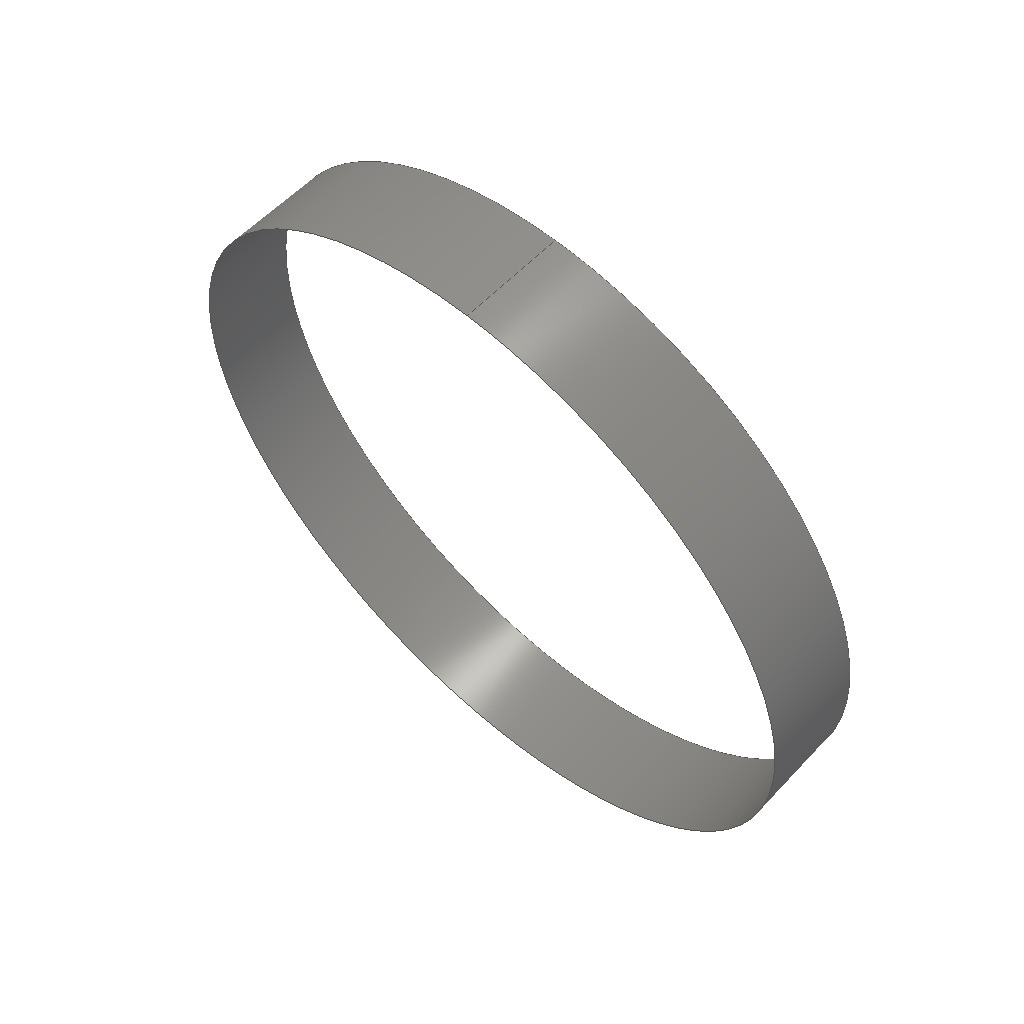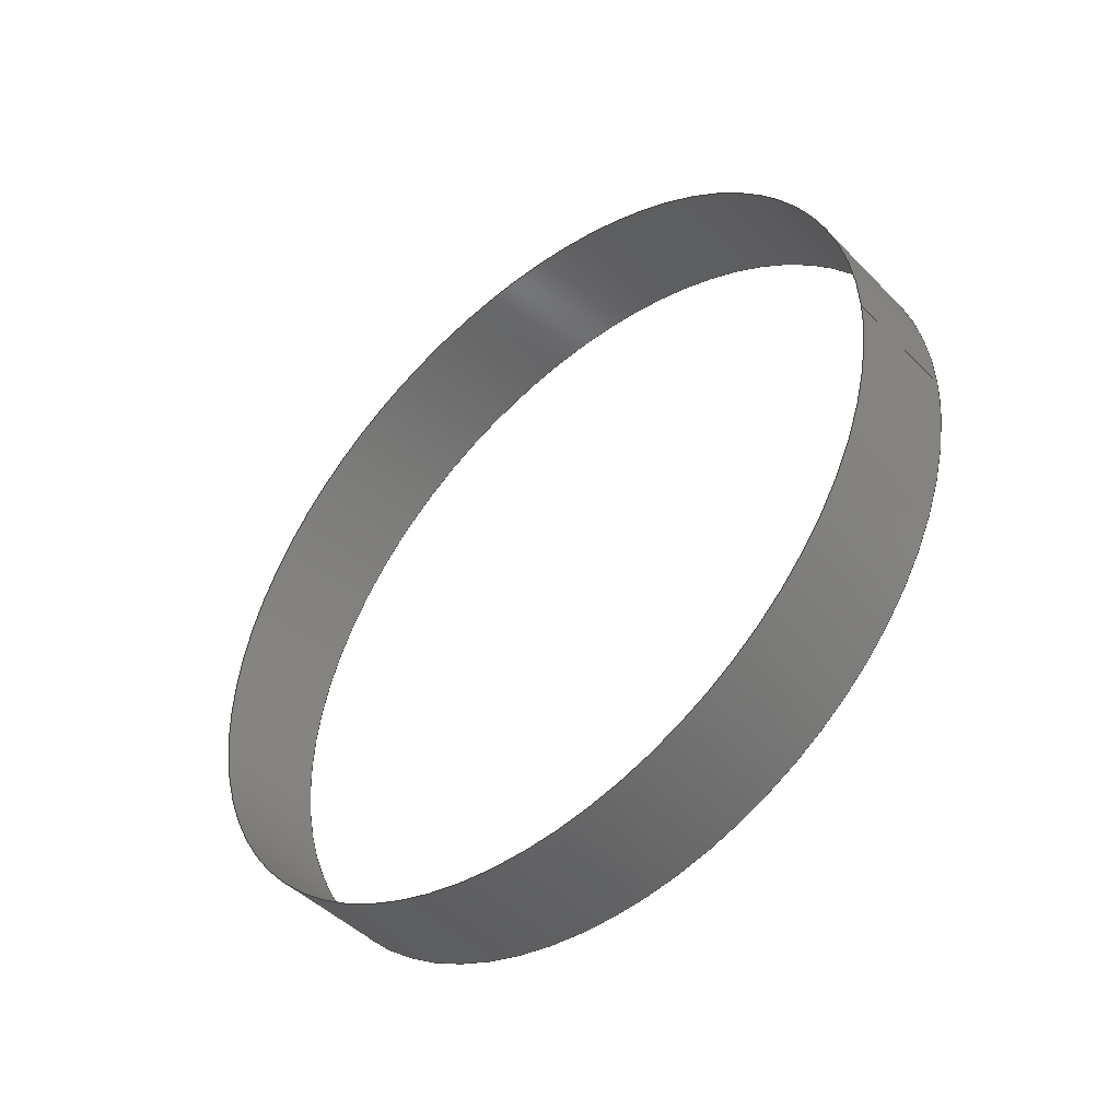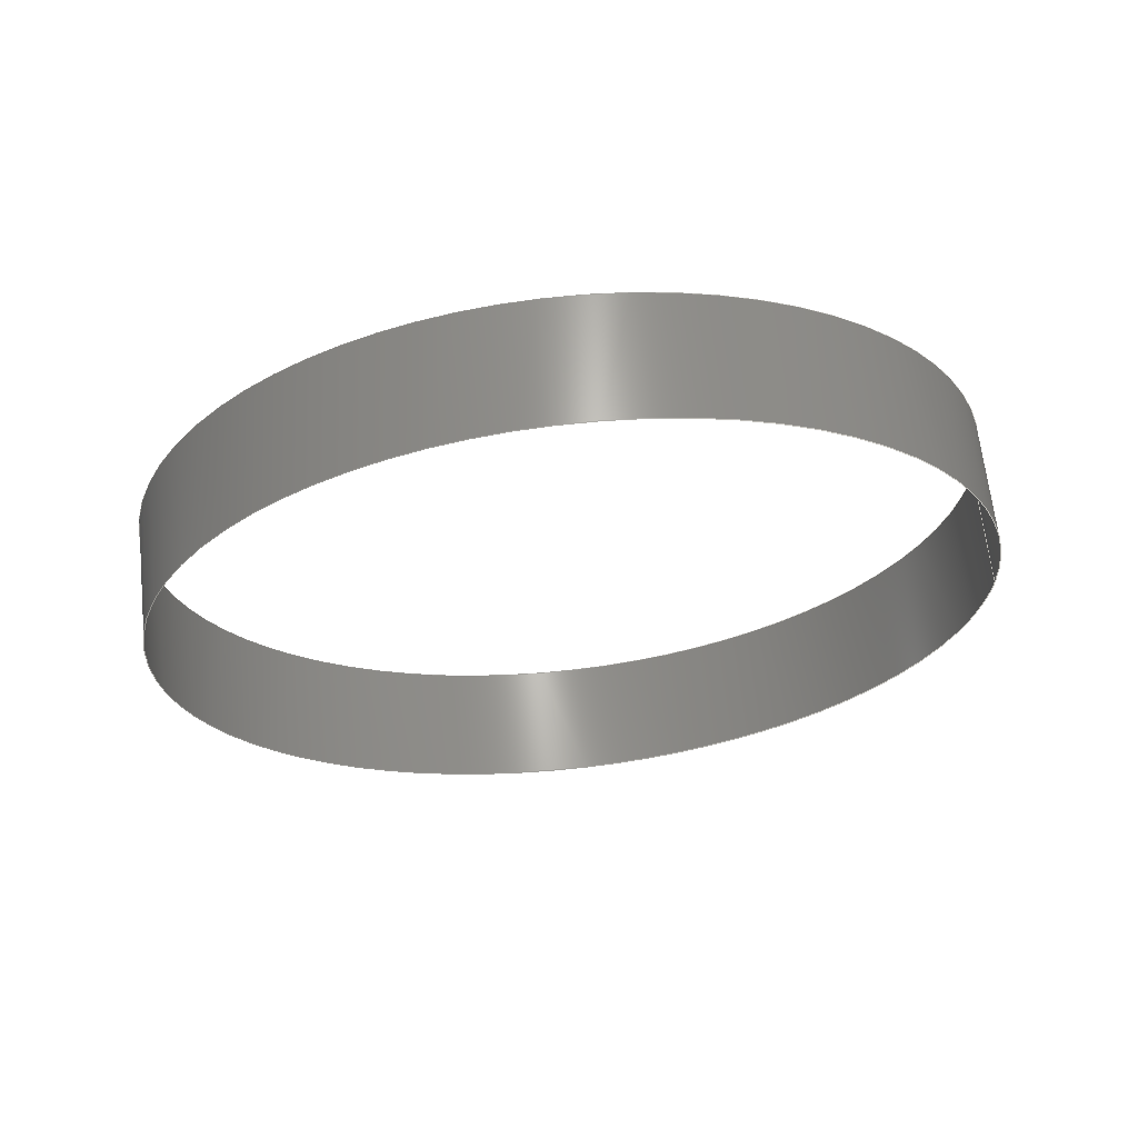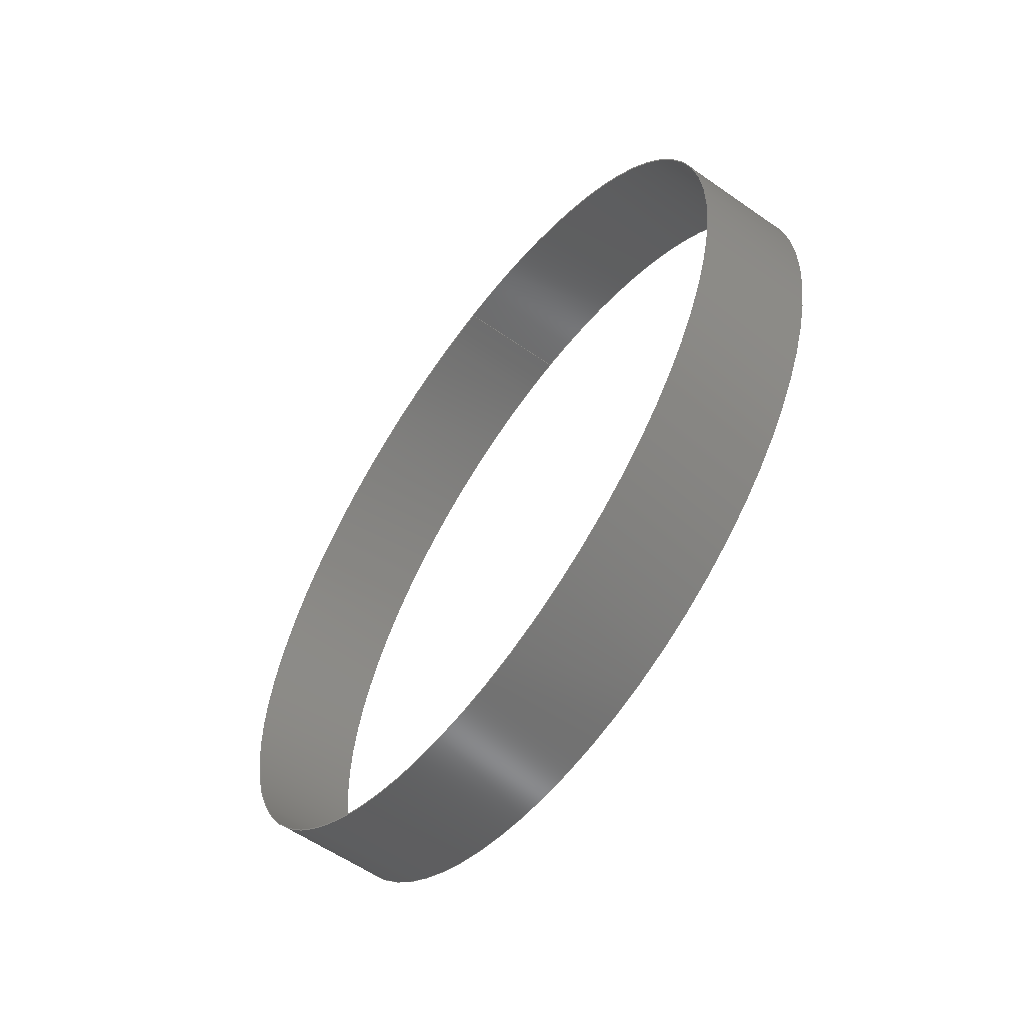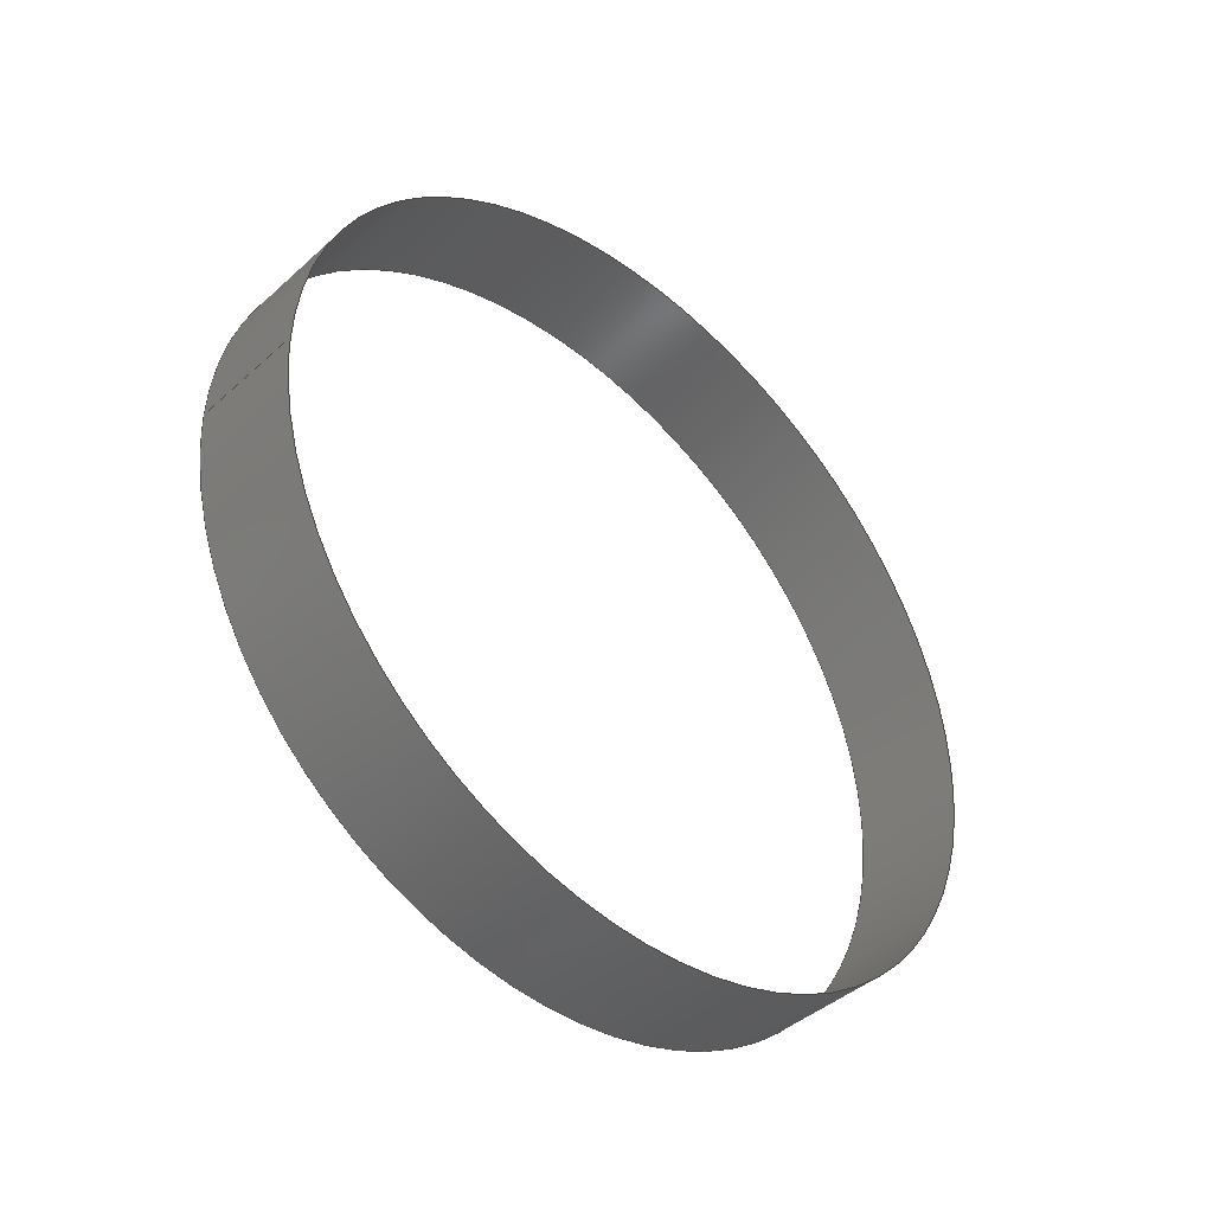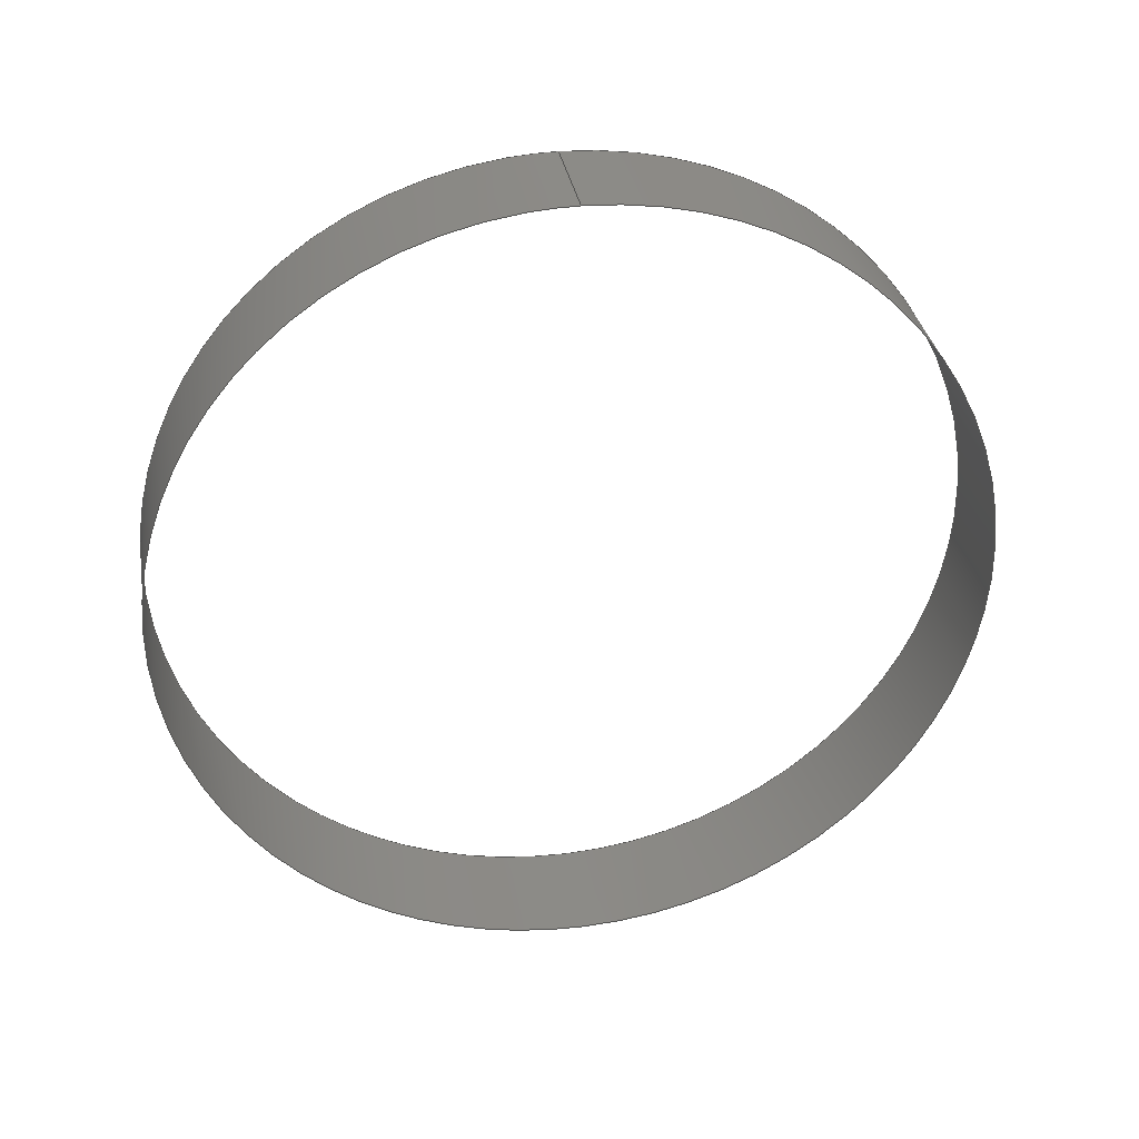
<metadata>
{"format":"iges","ext":"igs","renderer":"f3d","projection":"perspective","resolution":1024,"background":"white","views":[{"elev":58.5,"azim":132.8,"up":"+Y"},{"elev":-46.2,"azim":131.2,"up":"+Z"},{"elev":65.4,"azim":83.7,"up":"+Z"},{"elev":-58.4,"azim":-35.8,"up":"+Y"},{"elev":-42.8,"azim":-133.2,"up":"+Z"},{"elev":33.2,"azim":-99.6,"up":"+Y"}]}
</metadata>
<code>

IGES obtained from Nurbs toolbox.
See <http://octave.sourceforge.net/nurbs/>.

1H,,1H;,13HNurbs toolbox,32Hphotocathode_200kV_optim_115igs,
12HOctave Nurbs,8Hnrb2iges,32,75,6,75,15,17HNurbs from Octave,1,6,1HM,
1000,1,10H20190.2,1e-06,1e+04,12HJacopo Corno,
19HGSCE - TU Darmstadt,3,0;
     128       1       0       0       0       0       0       0       0
     128       0       0      15       0                               0
128,8,1,2,1,0,0,0,0,0,0,0,0,0.25,             1
0.25,0.5,0.5,0.75,0.75,1,1,        1
1,0,0,1,1,1,0.7071,        1
1,0.7071,1,0.7071,1,0.7071,1,        1
1,0.7071,1,0.7071,1,0.7071,1,        1
0.7071,1,0.1,0.045,0,0.1,0.045,        1
0.045,0.1,0,0.045,0.1,-0.045,0.045,       1
0.1,-0.045,0,0.1,-0.045,-0.045,              1
0.1,-0,-0.045,0.1,0.045,-0.045,              1
0.1,0.045,-0,0.113,0.045,0,0.113,       1
0.045,0.045,0.113,0,0.045,0.113,-0.045,       1
0.045,0.113,-0.045,0,0.113,-0.045,               1
-0.045,0.113,-0,-0.045,0.113,0.045,              1
-0.045,0.113,0.045,-0,0,1,               1
0,1,0,0;                                                 1
      4S      4G      2D     15P
</code>
